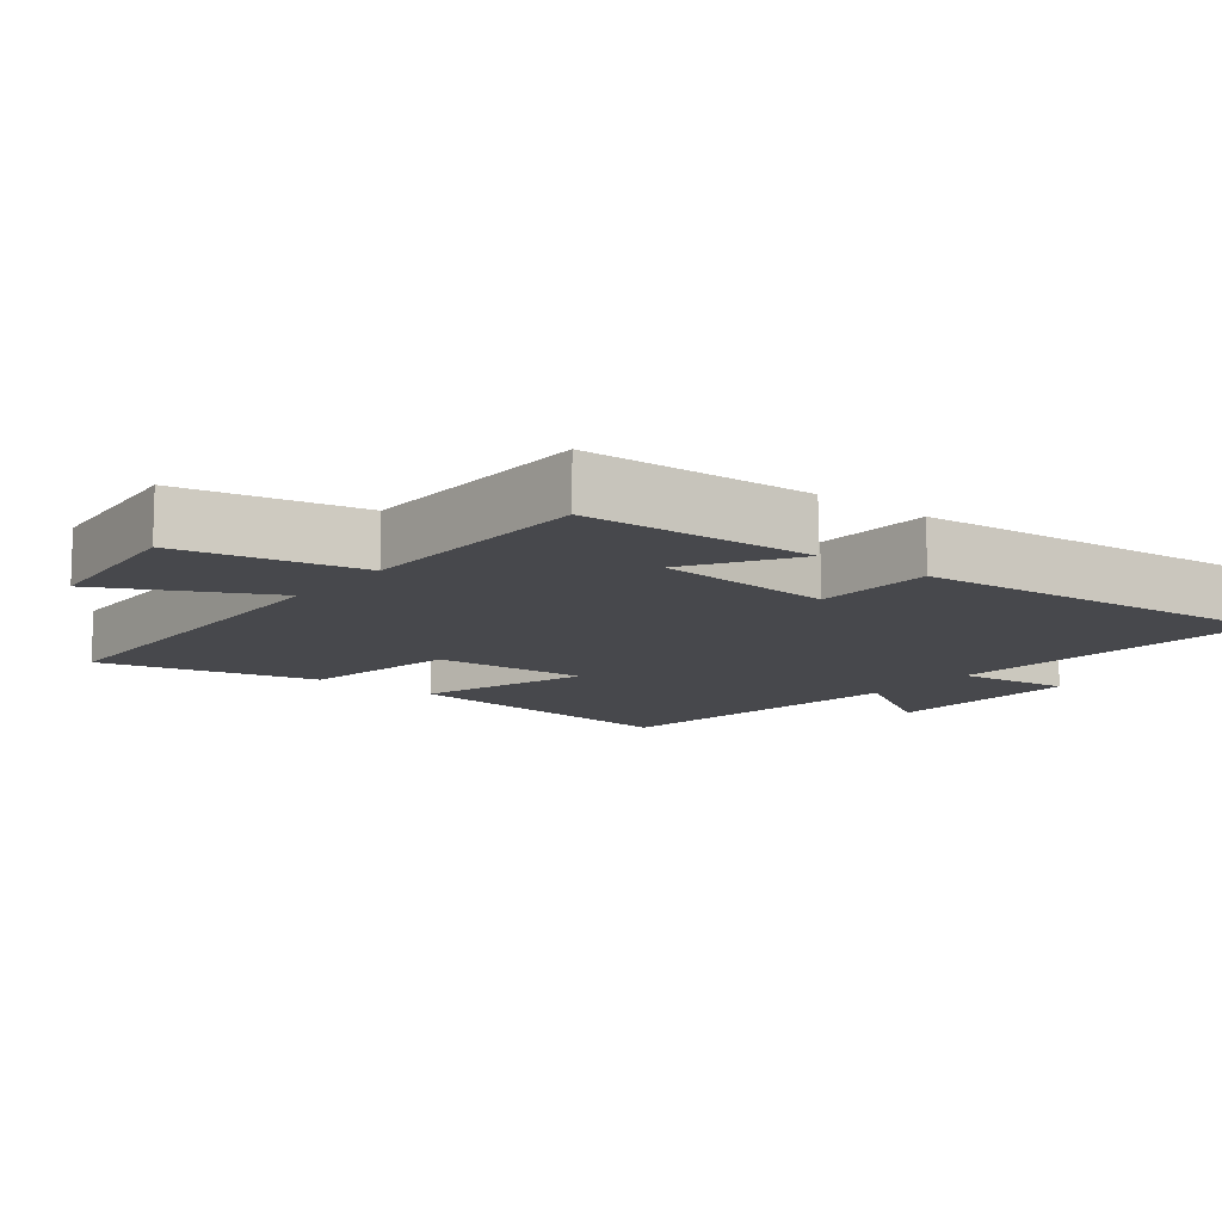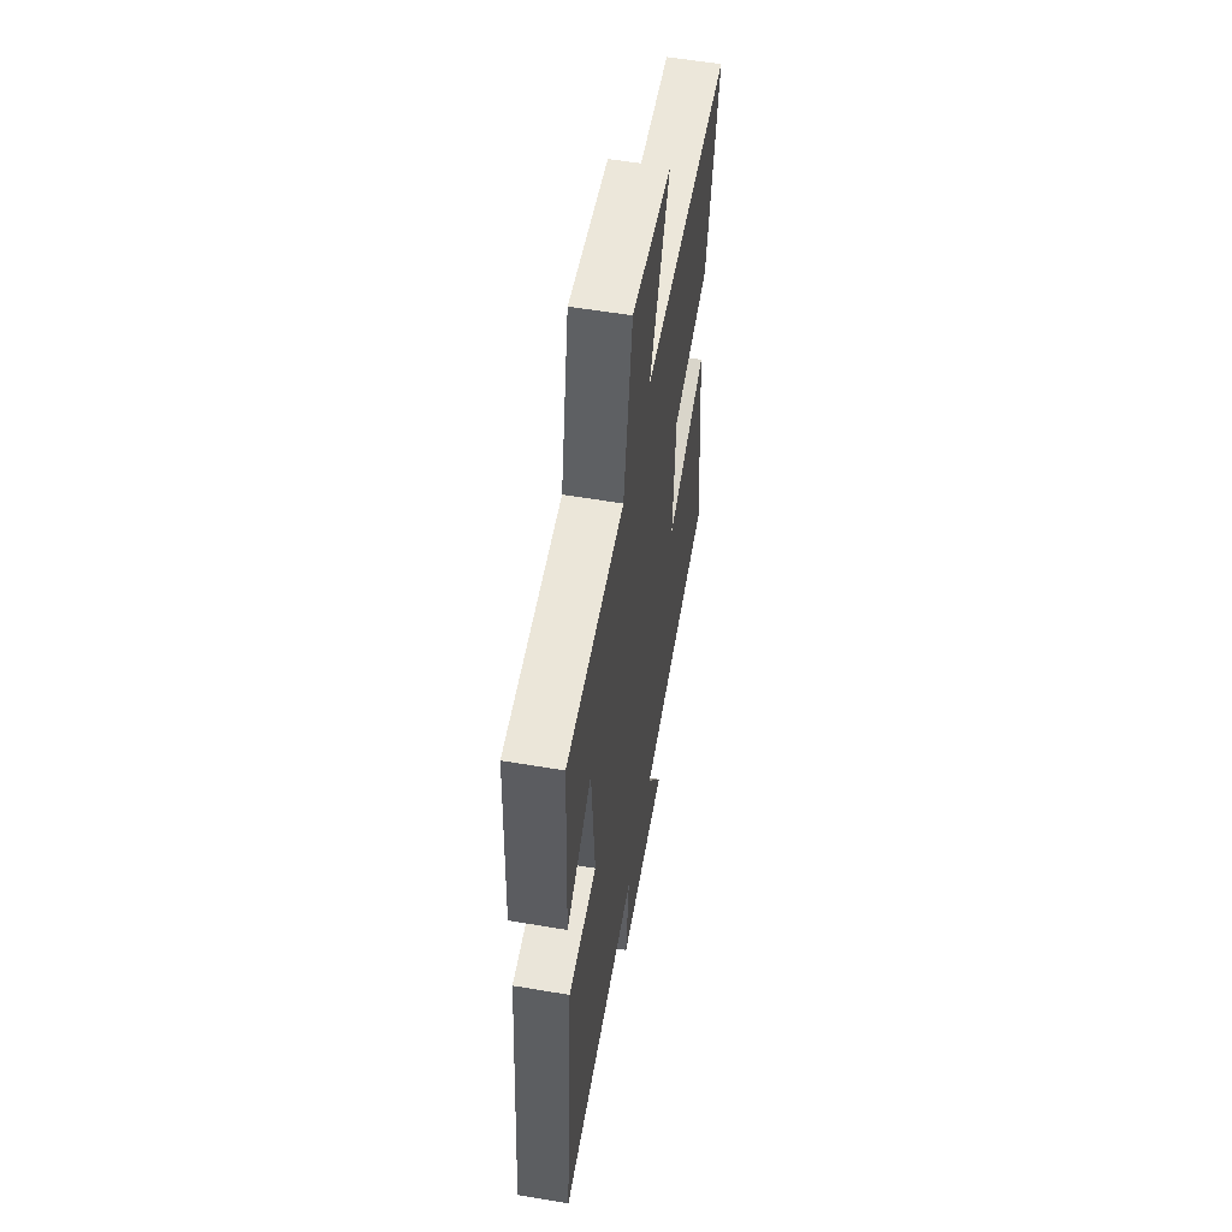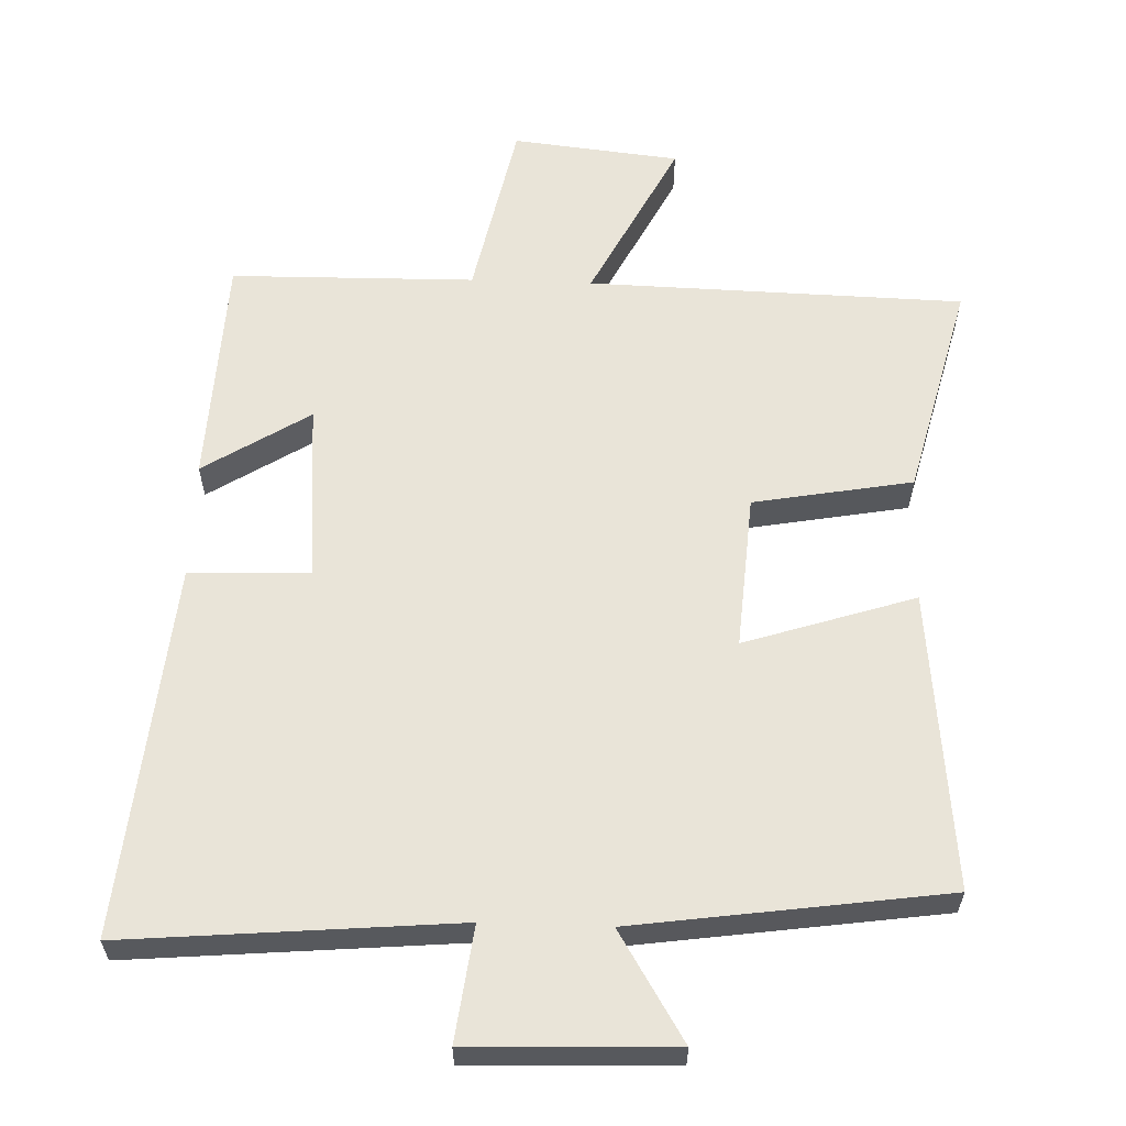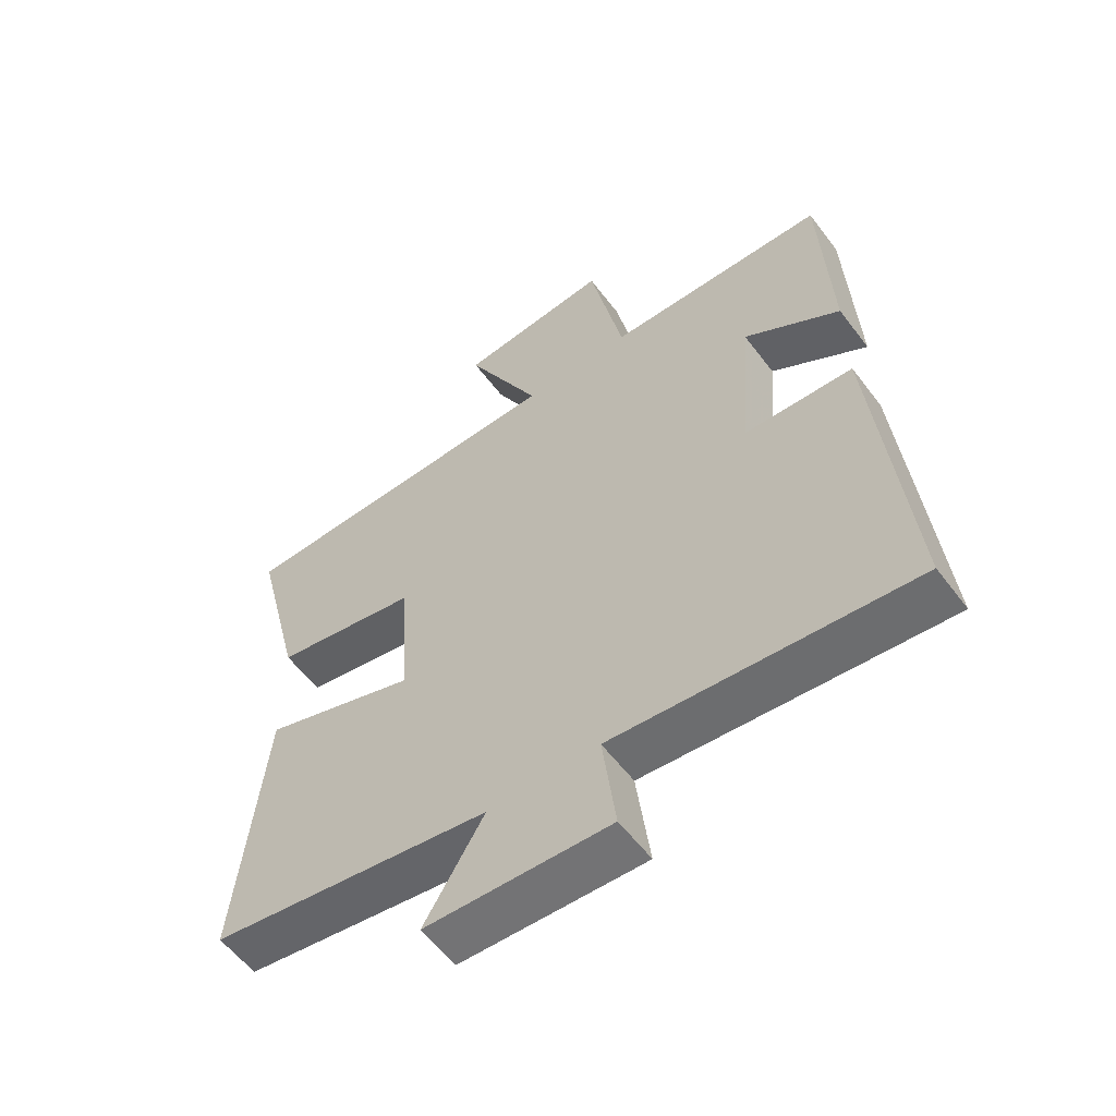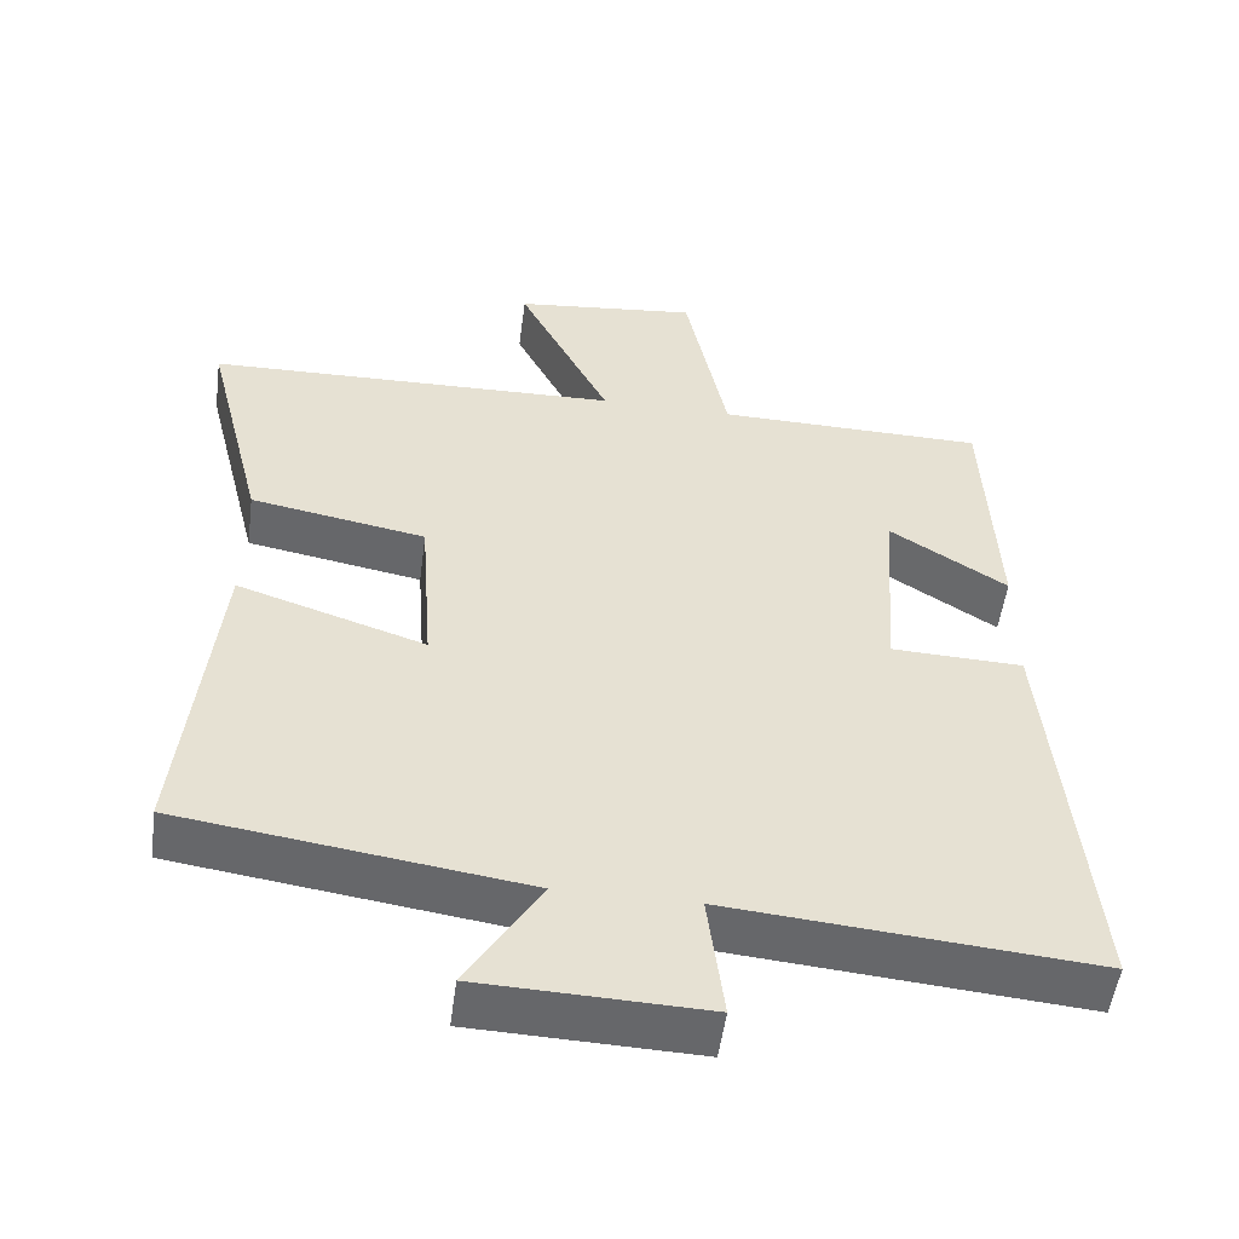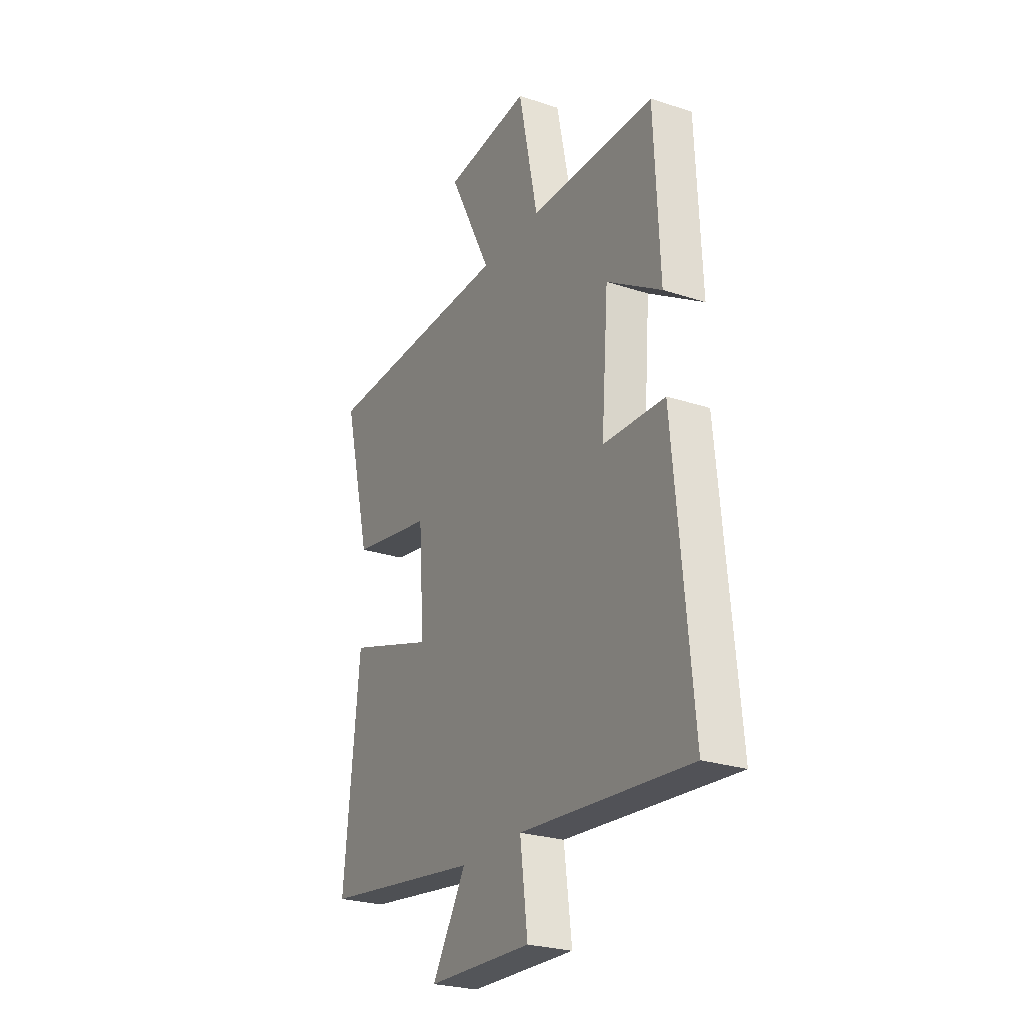
<metadata>
{"format":"obj","ext":"obj","renderer":"f3d","projection":"perspective","resolution":1024,"background":"white","views":[{"elev":-11.6,"azim":51.6,"up":"+Y"},{"elev":56.0,"azim":100.1,"up":"+Z"},{"elev":60.3,"azim":-178.0,"up":"+Y"},{"elev":-57.3,"azim":36.6,"up":"+Z"},{"elev":-52.2,"azim":-7.5,"up":"+Z"},{"elev":-25.8,"azim":62.2,"up":"+Z"}]}
</metadata>
<code>
v 0.485 0.07 0.495
v 0.5 0.07 0.162
v 0.348 0.07 0.258
v 0.328 0.07 0
v 0.5 0.07 -0.006
v 0.55 0.07 -0.541
v 0.077 0.07 -0.5
v 0.098 0.07 -0.665
v -0.194 0.07 -0.655
v -0.099 0.07 -0.5
v -0.544 0.07 -0.437
v -0.5 0.07 -0.009
v -0.256 0.07 -0.088
v -0.272 0.07 0.134
v -0.5 0.07 0.175
v -0.578 0.07 0.486
v -0.039 0.07 0.5
v -0.159 0.07 0.735
v 0.081 0.07 0.761
v 0.135 0.07 0.5
v 0.485 0 0.495
v 0.5 0 0.162
v 0.348 0 0.258
v 0.328 0 0
v 0.5 0 -0.006
v 0.55 0 -0.541
v 0.077 0 -0.5
v 0.098 0 -0.665
v -0.194 0 -0.655
v -0.099 0 -0.5
v -0.544 0 -0.437
v -0.5 0 -0.009
v -0.256 0 -0.088
v -0.272 0 0.134
v -0.5 0 0.175
v -0.578 0 0.486
v -0.039 0 0.5
v -0.159 0 0.735
v 0.081 0 0.761
v 0.135 0 0.5
f 17 18 19 20
f 17 20 1
f 16 17 1
f 15 16 1
f 14 15 1
f 13 14 1
f 10 11 12 13
f 10 13 1
f 7 8 9 10
f 4 5 6 7
f 3 4 7 10
f 1 2 3
f 1 3 10
f 40 39 38 37
f 21 40 37
f 21 37 36
f 21 36 35
f 21 35 34
f 21 34 33
f 33 32 31 30
f 21 33 30
f 30 29 28 27
f 27 26 25 24
f 30 27 24 23
f 23 22 21
f 30 23 21
f 1 21 22 2
f 2 22 23 3
f 3 23 24 4
f 4 24 25 5
f 5 25 26 6
f 6 26 27 7
f 7 27 28 8
f 8 28 29 9
f 9 29 30 10
f 10 30 31 11
f 11 31 32 12
f 12 32 33 13
f 13 33 34 14
f 14 34 35 15
f 15 35 36 16
f 16 36 37 17
f 17 37 38 18
f 18 38 39 19
f 19 39 40 20
f 20 40 21 1

</code>
